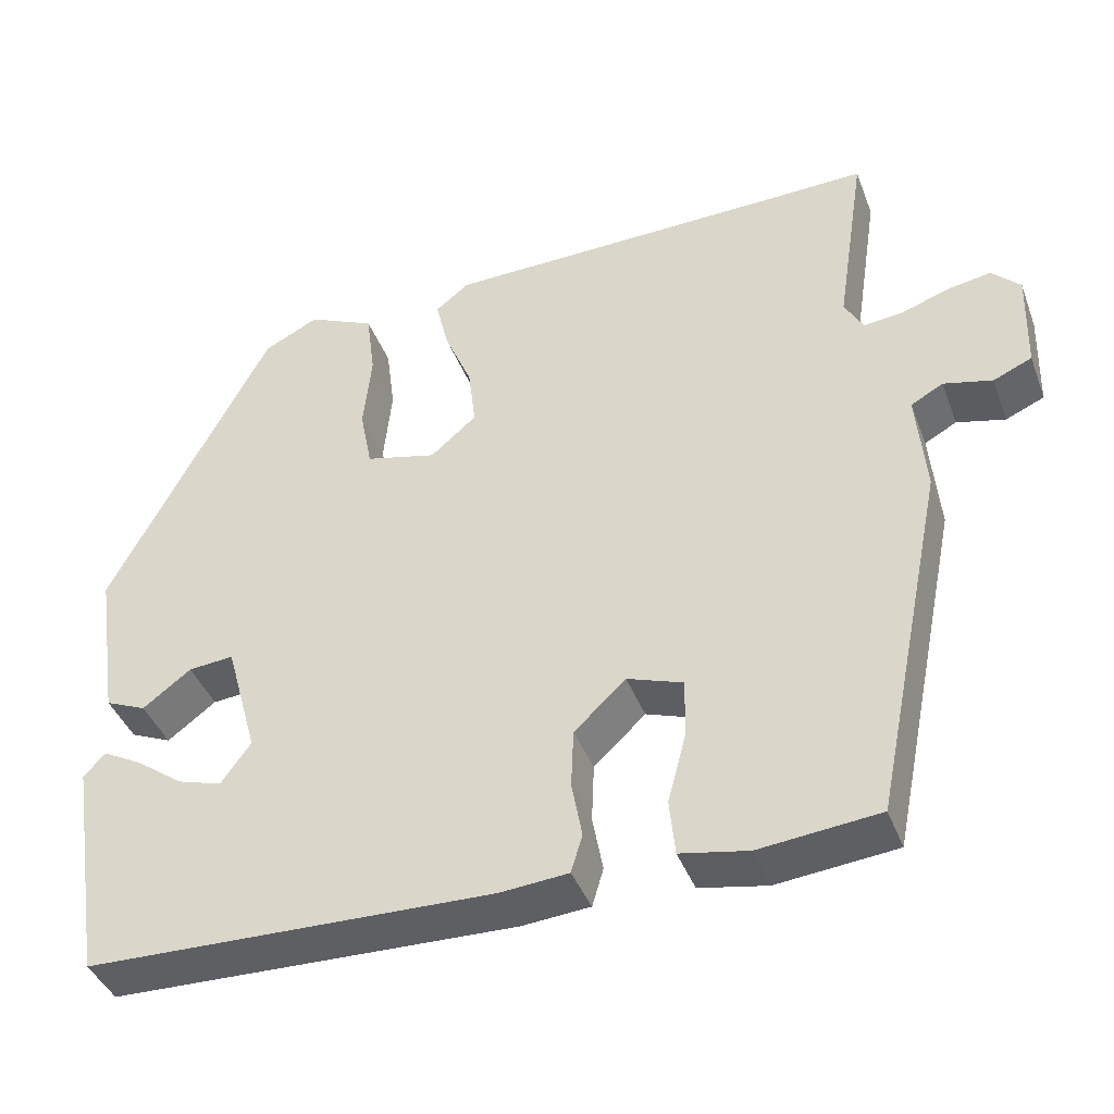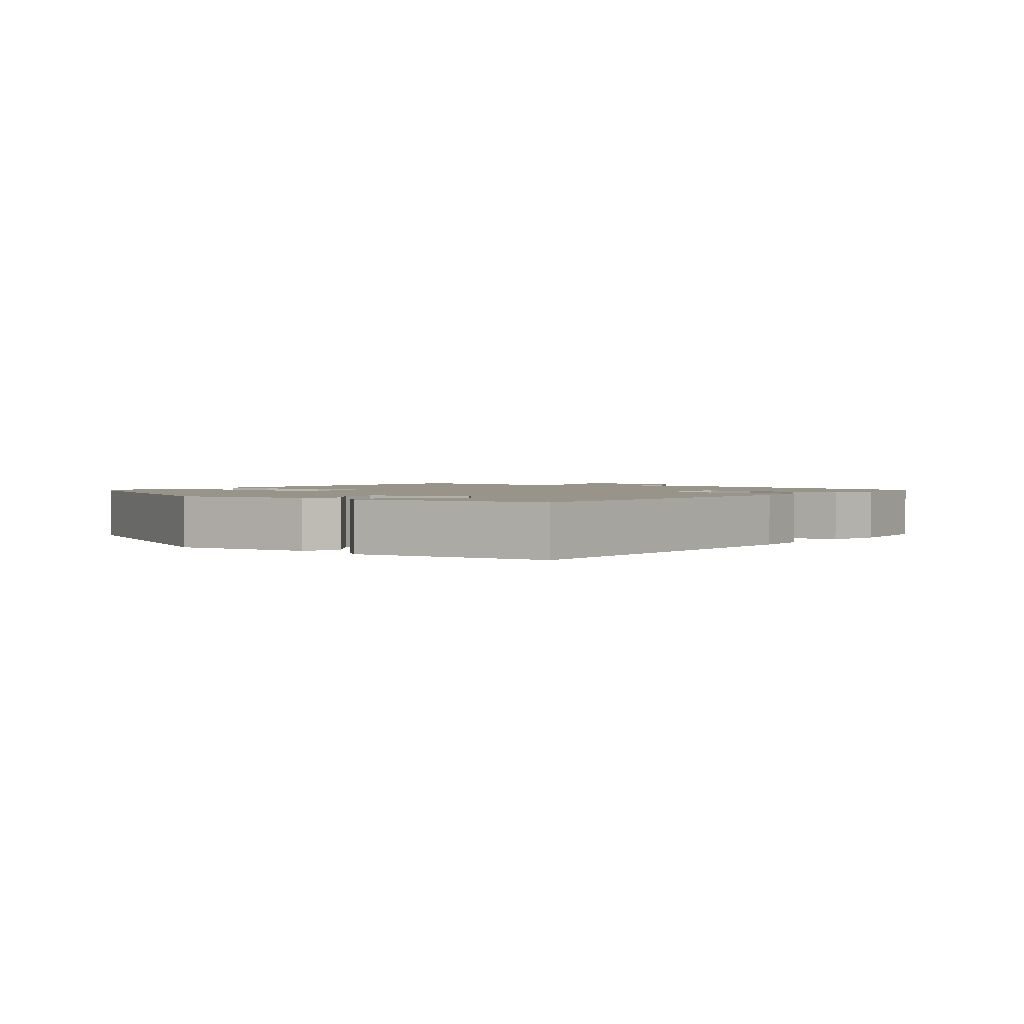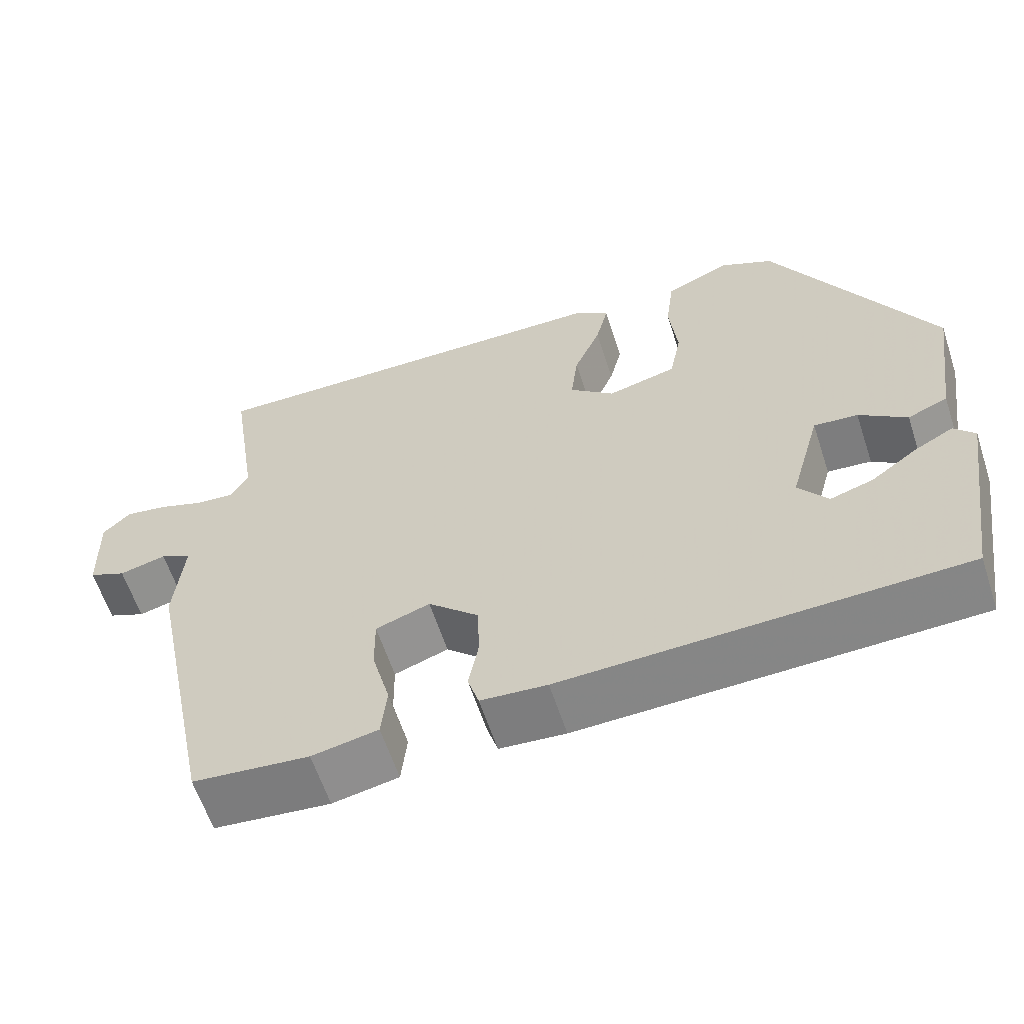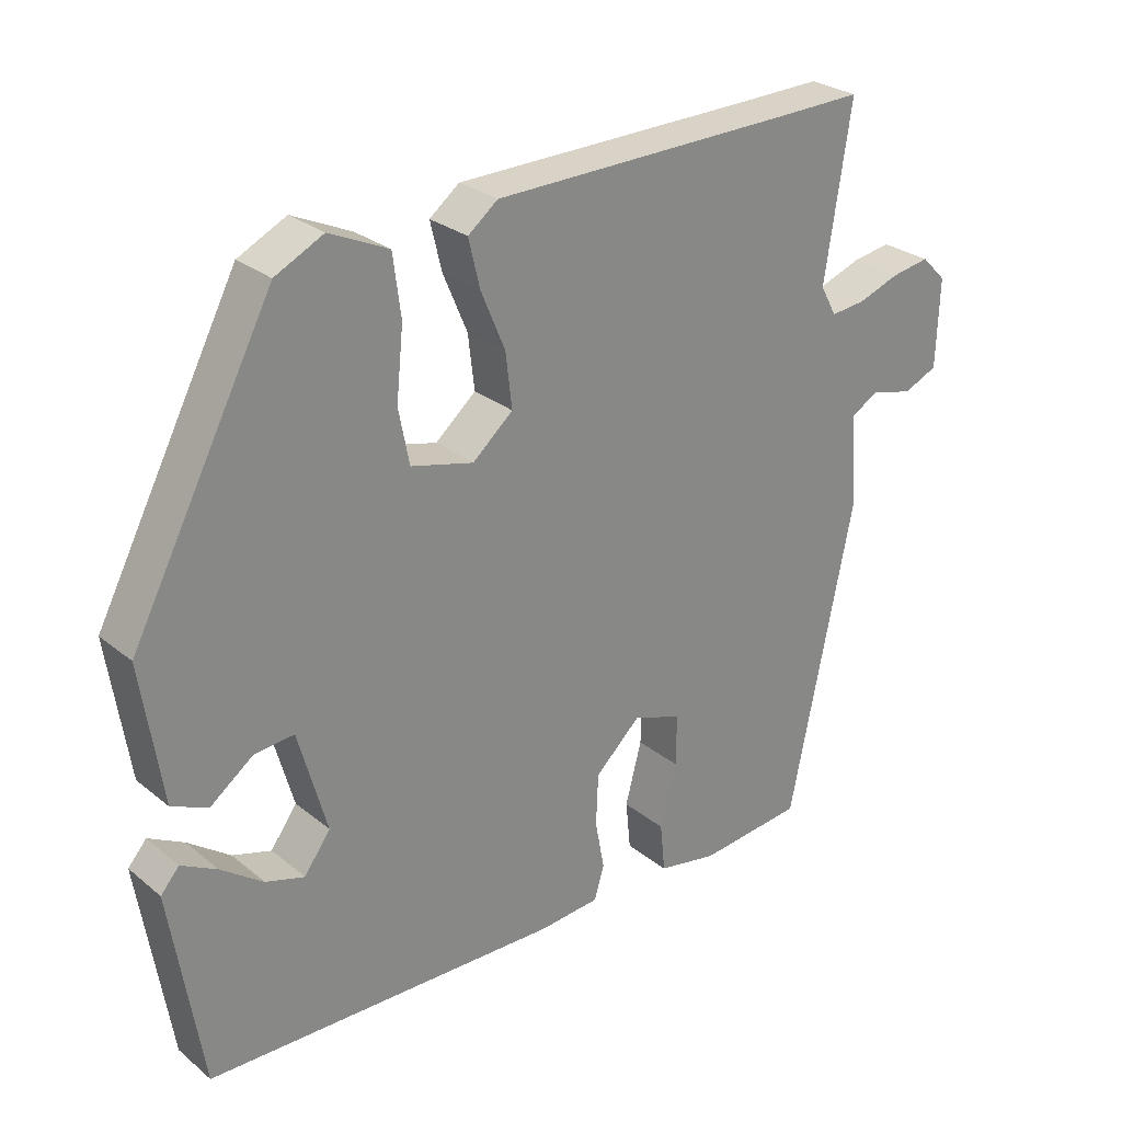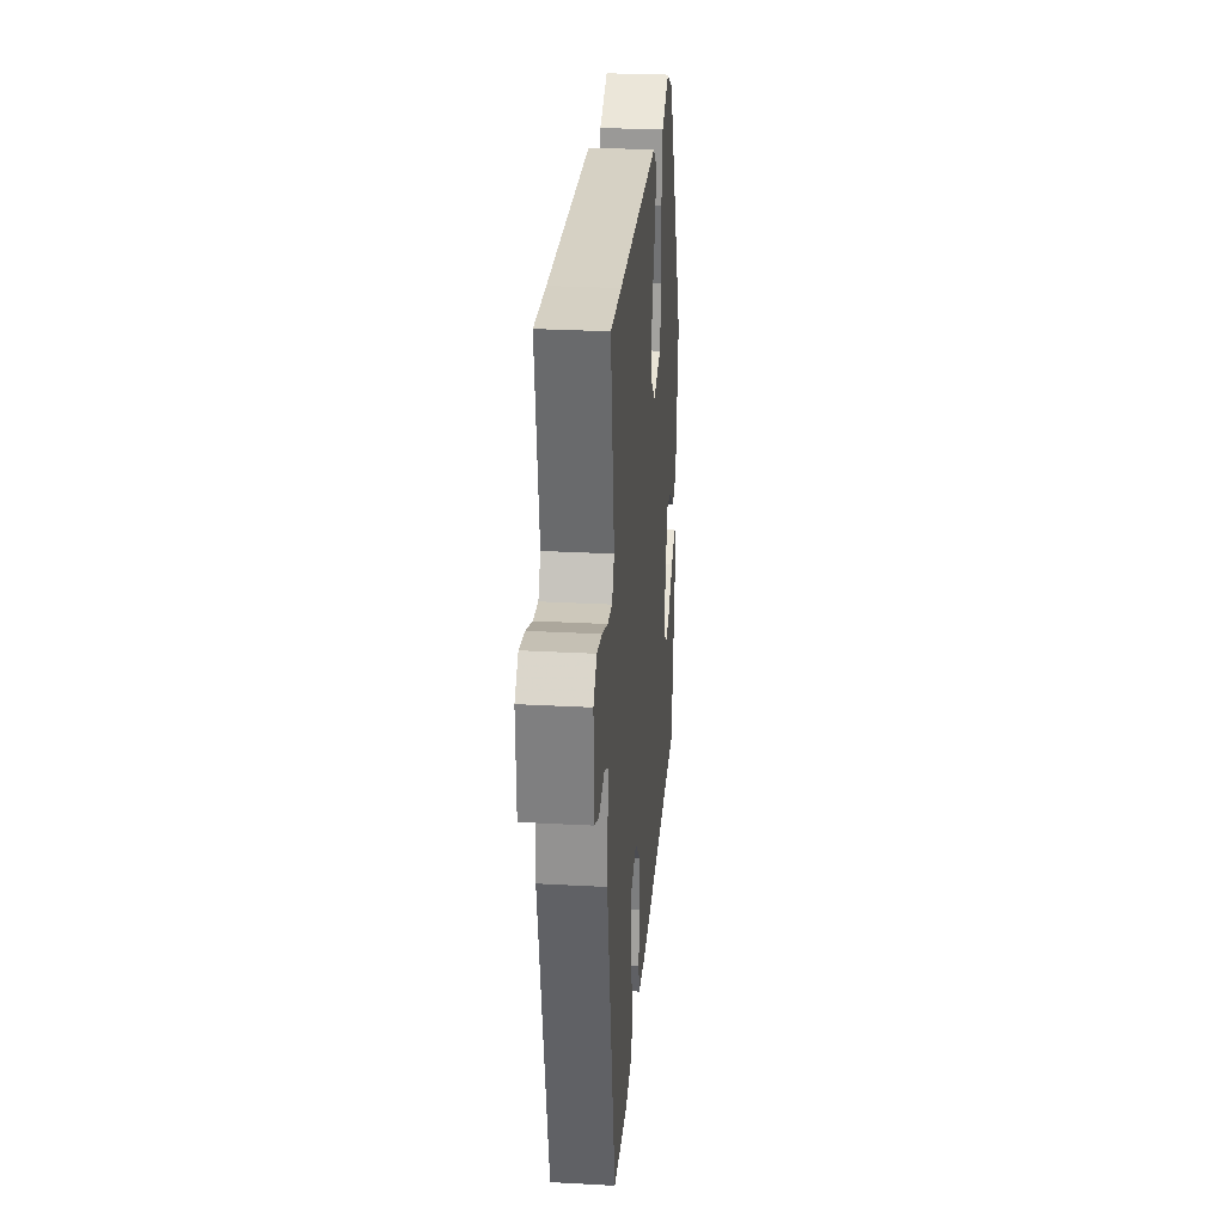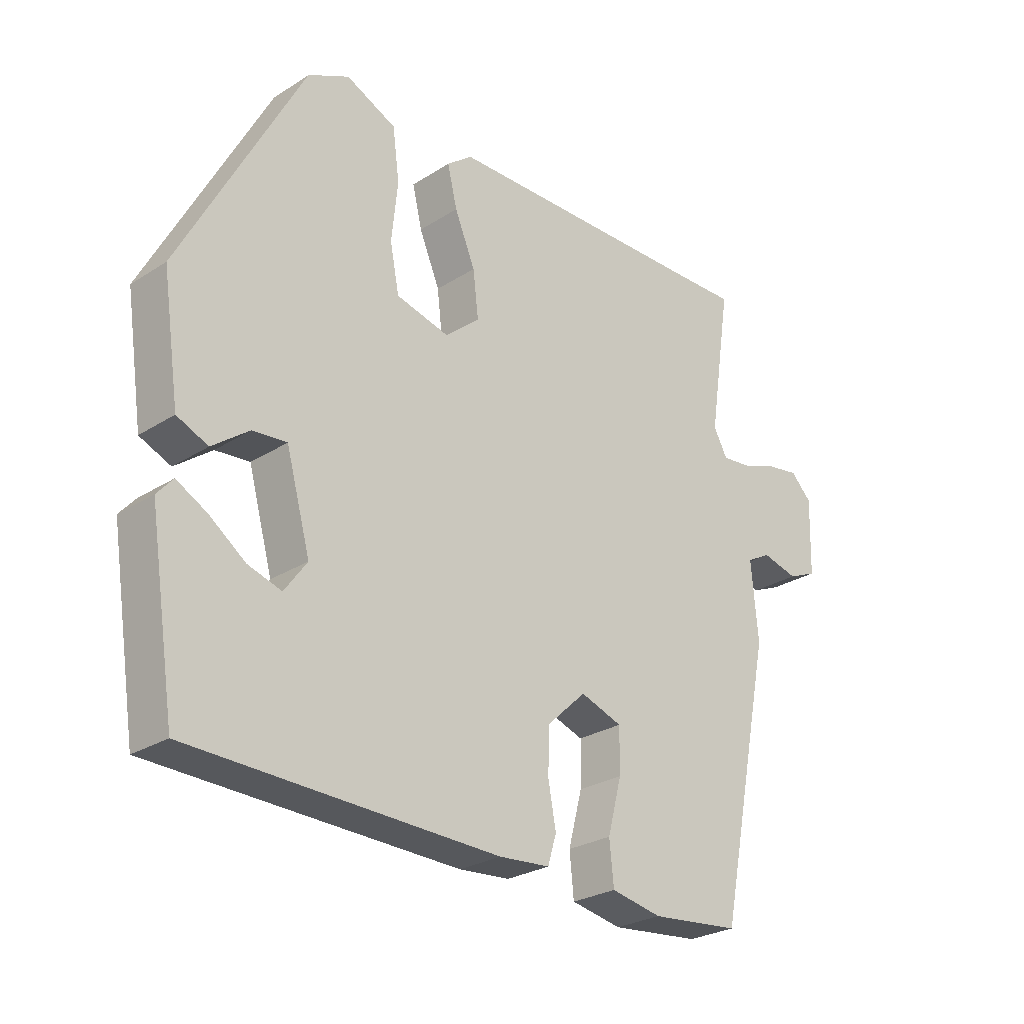
<metadata>
{"format":"obj","ext":"obj","renderer":"f3d","projection":"perspective","resolution":1024,"background":"white","views":[{"elev":-41.3,"azim":-160.1,"up":"+Z"},{"elev":1.8,"azim":127.4,"up":"+Y"},{"elev":-61.3,"azim":18.2,"up":"+Z"},{"elev":27.5,"azim":140.7,"up":"+Z"},{"elev":27.7,"azim":-85.2,"up":"+Z"},{"elev":-26.8,"azim":134.7,"up":"+Z"}]}
</metadata>
<code>
v 0.337 0.07 0.469
v 0.537 0.07 0.088
v 0.508 0.07 -0.106
v 0.457 0.07 -0.128
v 0.397 0.07 -0.083
v 0.341 0.07 -0.078
v 0.301 0.07 -0.222
v 0.338 0.07 -0.273
v 0.393 0.07 -0.256
v 0.452 0.07 -0.213
v 0.502 0.07 -0.186
v 0.528 0.07 -0.216
v 0.484 0.07 -0.495
v -0.02 0.07 -0.509
v -0.104 0.07 -0.502
v -0.118 0.07 -0.455
v -0.105 0.07 -0.385
v -0.108 0.07 -0.312
v -0.172 0.07 -0.252
v -0.241 0.07 -0.276
v -0.24 0.07 -0.348
v -0.217 0.07 -0.436
v -0.224 0.07 -0.505
v -0.308 0.07 -0.521
v -0.456 0.07 -0.506
v -0.547 0.07 -0.063
v -0.536 0.07 0.065
v -0.576 0.07 0.087
v -0.636 0.07 0.072
v -0.684 0.07 0.093
v -0.688 0.07 0.218
v -0.653 0.07 0.253
v -0.599 0.07 0.244
v -0.54 0.07 0.223
v -0.491 0.07 0.218
v -0.468 0.07 0.26
v -0.505 0.07 0.5
v -0.39 0.07 0.497
v 0.042 0.07 0.489
v 0.084 0.07 0.456
v 0.068 0.07 0.389
v 0.034 0.07 0.308
v 0.025 0.07 0.232
v 0.082 0.07 0.183
v 0.17 0.07 0.205
v 0.185 0.07 0.282
v 0.175 0.07 0.38
v 0.186 0.07 0.465
v 0.269 0.07 0.503
v 0.337 0 0.469
v 0.537 0 0.088
v 0.508 0 -0.106
v 0.457 0 -0.128
v 0.397 0 -0.083
v 0.341 0 -0.078
v 0.301 0 -0.222
v 0.338 0 -0.273
v 0.393 0 -0.256
v 0.452 0 -0.213
v 0.502 0 -0.186
v 0.528 0 -0.216
v 0.484 0 -0.495
v -0.02 0 -0.509
v -0.104 0 -0.502
v -0.118 0 -0.455
v -0.105 0 -0.385
v -0.108 0 -0.312
v -0.172 0 -0.252
v -0.241 0 -0.276
v -0.24 0 -0.348
v -0.217 0 -0.436
v -0.224 0 -0.505
v -0.308 0 -0.521
v -0.456 0 -0.506
v -0.547 0 -0.063
v -0.536 0 0.065
v -0.576 0 0.087
v -0.636 0 0.072
v -0.684 0 0.093
v -0.688 0 0.218
v -0.653 0 0.253
v -0.599 0 0.244
v -0.54 0 0.223
v -0.491 0 0.218
v -0.468 0 0.26
v -0.505 0 0.5
v -0.39 0 0.497
v 0.042 0 0.489
v 0.084 0 0.456
v 0.068 0 0.389
v 0.034 0 0.308
v 0.025 0 0.232
v 0.082 0 0.183
v 0.17 0 0.205
v 0.185 0 0.282
v 0.175 0 0.38
v 0.186 0 0.465
v 0.269 0 0.503
f 46 47 48 49
f 45 46 49 1
f 39 40 41 42
f 38 39 42 43
f 36 37 38 43
f 35 36 43 44
f 31 32 33 34
f 31 34 35
f 28 29 30 31
f 27 28 31 35
f 26 27 35 44
f 21 22 23 24
f 20 21 24 25
f 14 15 16 17
f 14 17 18
f 13 14 18
f 9 10 11 12
f 8 9 12 13
f 7 8 13 18
f 2 3 4 5
f 45 1 2 5
f 45 5 6
f 20 25 26 44
f 19 20 44 45
f 18 19 45
f 6 7 18 45
f 98 97 96 95
f 50 98 95 94
f 91 90 89 88
f 92 91 88 87
f 92 87 86 85
f 93 92 85 84
f 83 82 81 80
f 84 83 80
f 80 79 78 77
f 84 80 77 76
f 93 84 76 75
f 73 72 71 70
f 74 73 70 69
f 66 65 64 63
f 67 66 63
f 67 63 62
f 61 60 59 58
f 62 61 58 57
f 67 62 57 56
f 54 53 52 51
f 54 51 50 94
f 55 54 94
f 93 75 74 69
f 94 93 69 68
f 94 68 67
f 94 67 56 55
f 1 50 51 2
f 2 51 52 3
f 3 52 53 4
f 4 53 54 5
f 5 54 55 6
f 6 55 56 7
f 7 56 57 8
f 8 57 58 9
f 9 58 59 10
f 10 59 60 11
f 11 60 61 12
f 12 61 62 13
f 13 62 63 14
f 14 63 64 15
f 15 64 65 16
f 16 65 66 17
f 17 66 67 18
f 18 67 68 19
f 19 68 69 20
f 20 69 70 21
f 21 70 71 22
f 22 71 72 23
f 23 72 73 24
f 24 73 74 25
f 25 74 75 26
f 26 75 76 27
f 27 76 77 28
f 28 77 78 29
f 29 78 79 30
f 30 79 80 31
f 31 80 81 32
f 32 81 82 33
f 33 82 83 34
f 34 83 84 35
f 35 84 85 36
f 36 85 86 37
f 37 86 87 38
f 38 87 88 39
f 39 88 89 40
f 40 89 90 41
f 41 90 91 42
f 42 91 92 43
f 43 92 93 44
f 44 93 94 45
f 45 94 95 46
f 46 95 96 47
f 47 96 97 48
f 48 97 98 49
f 49 98 50 1

</code>
